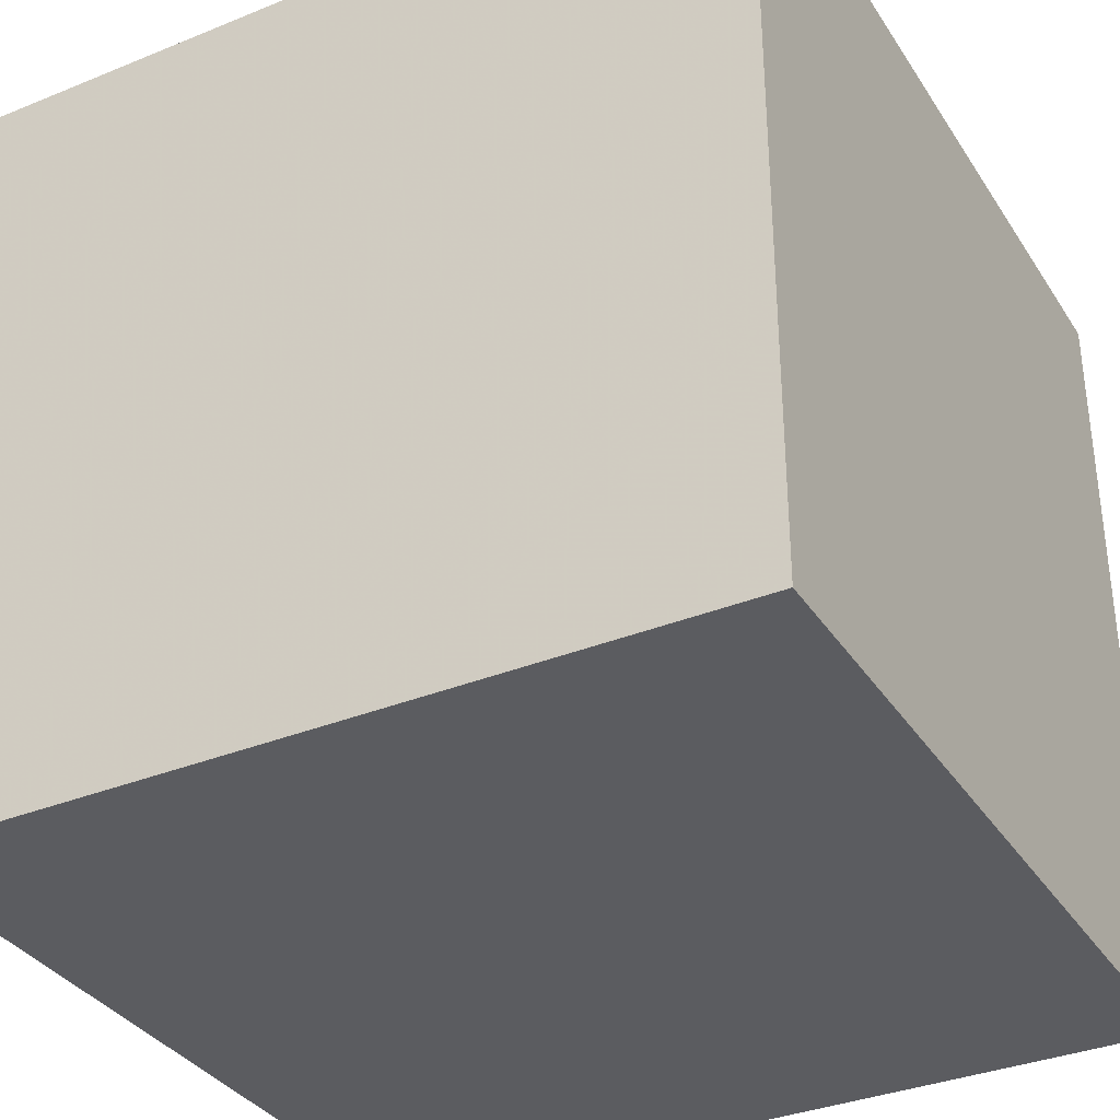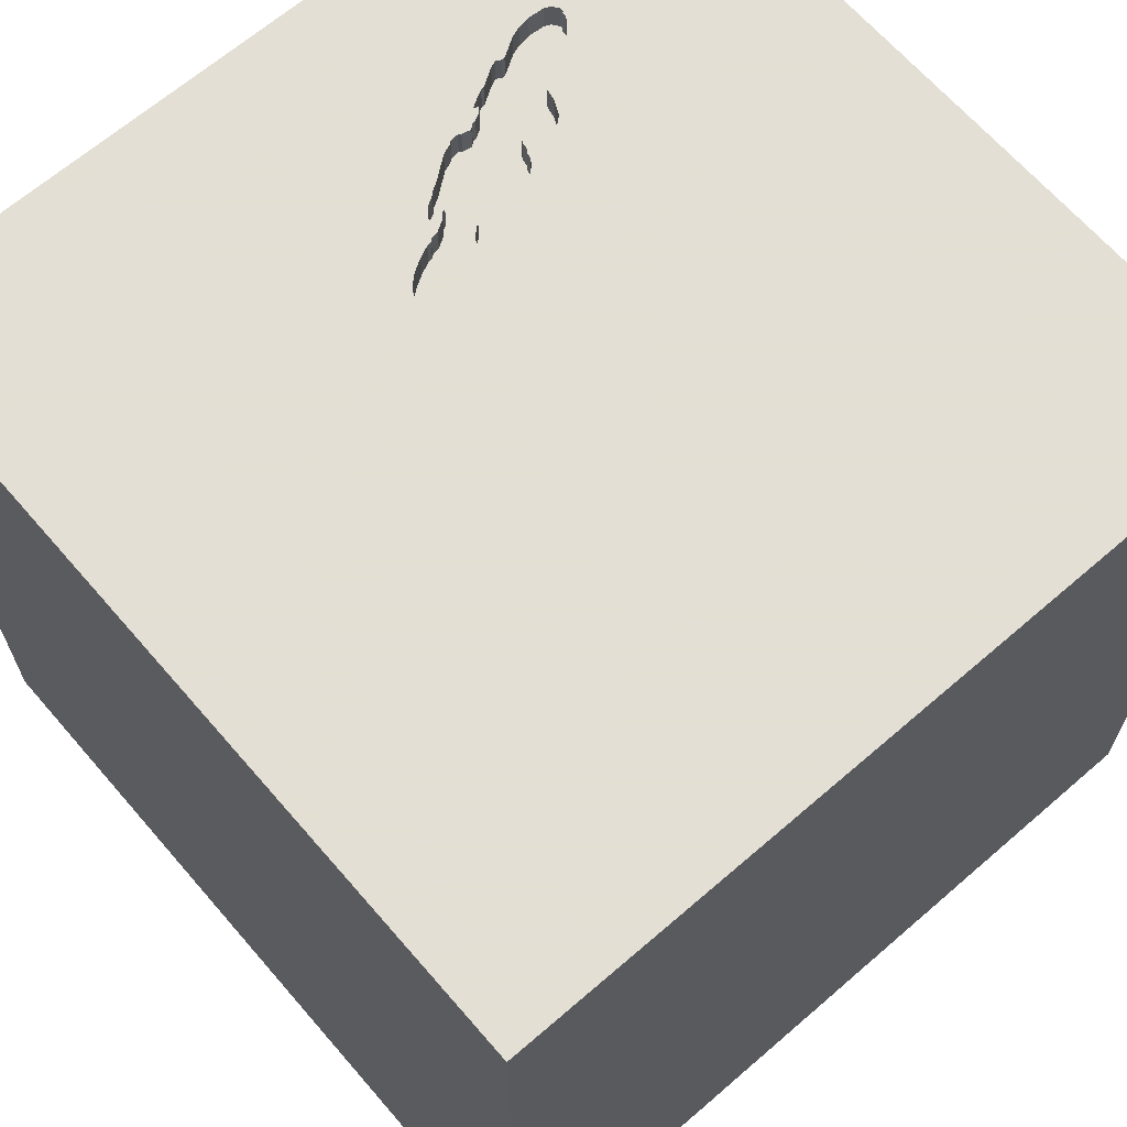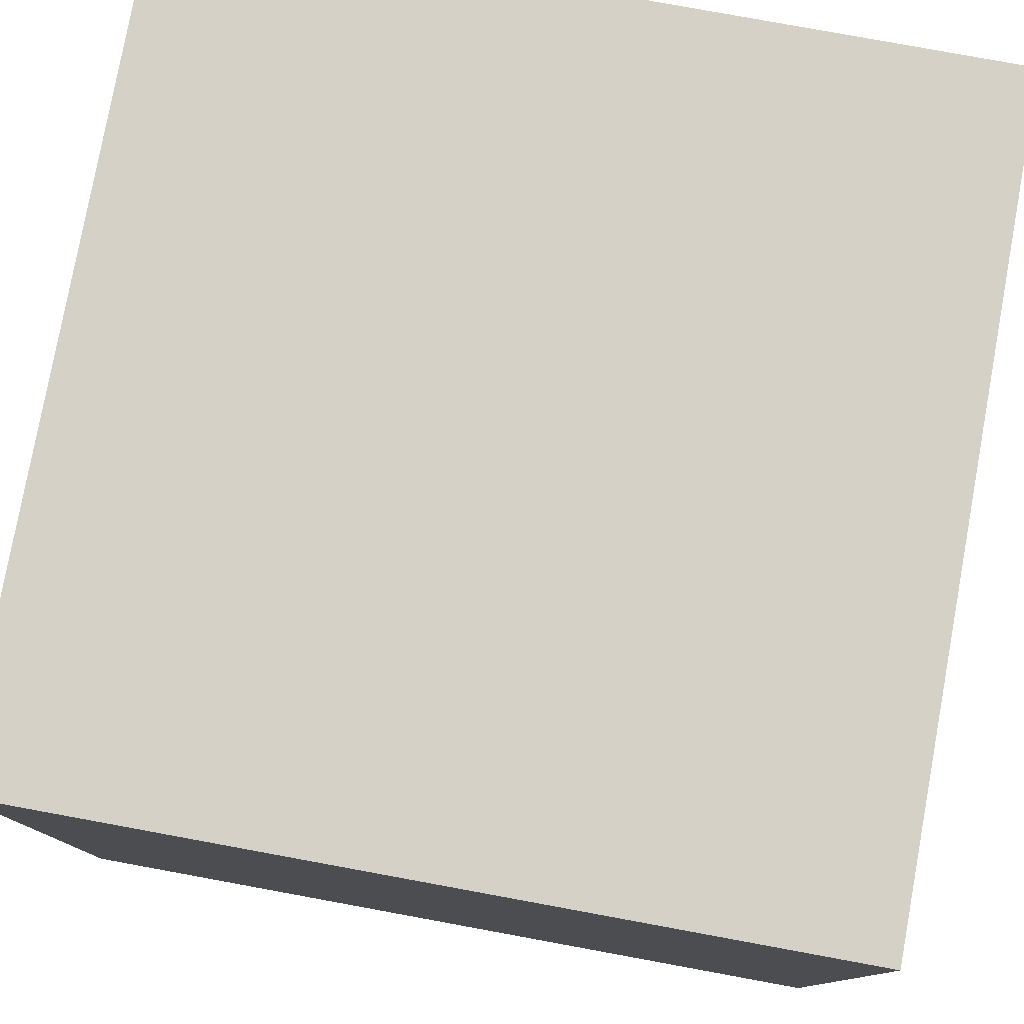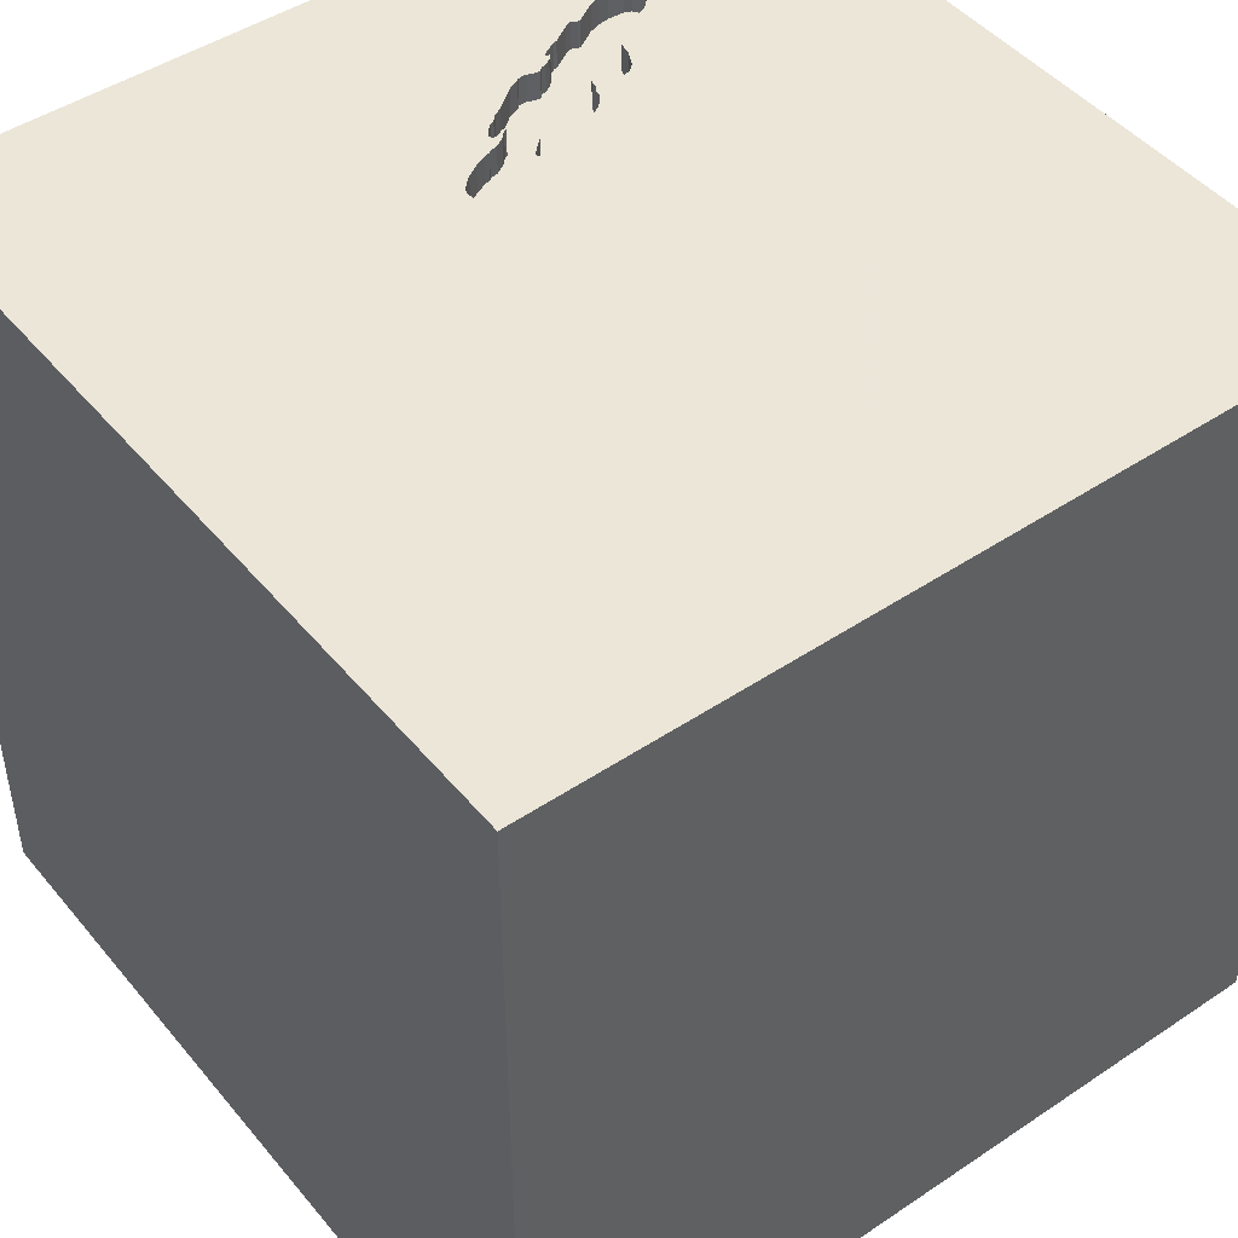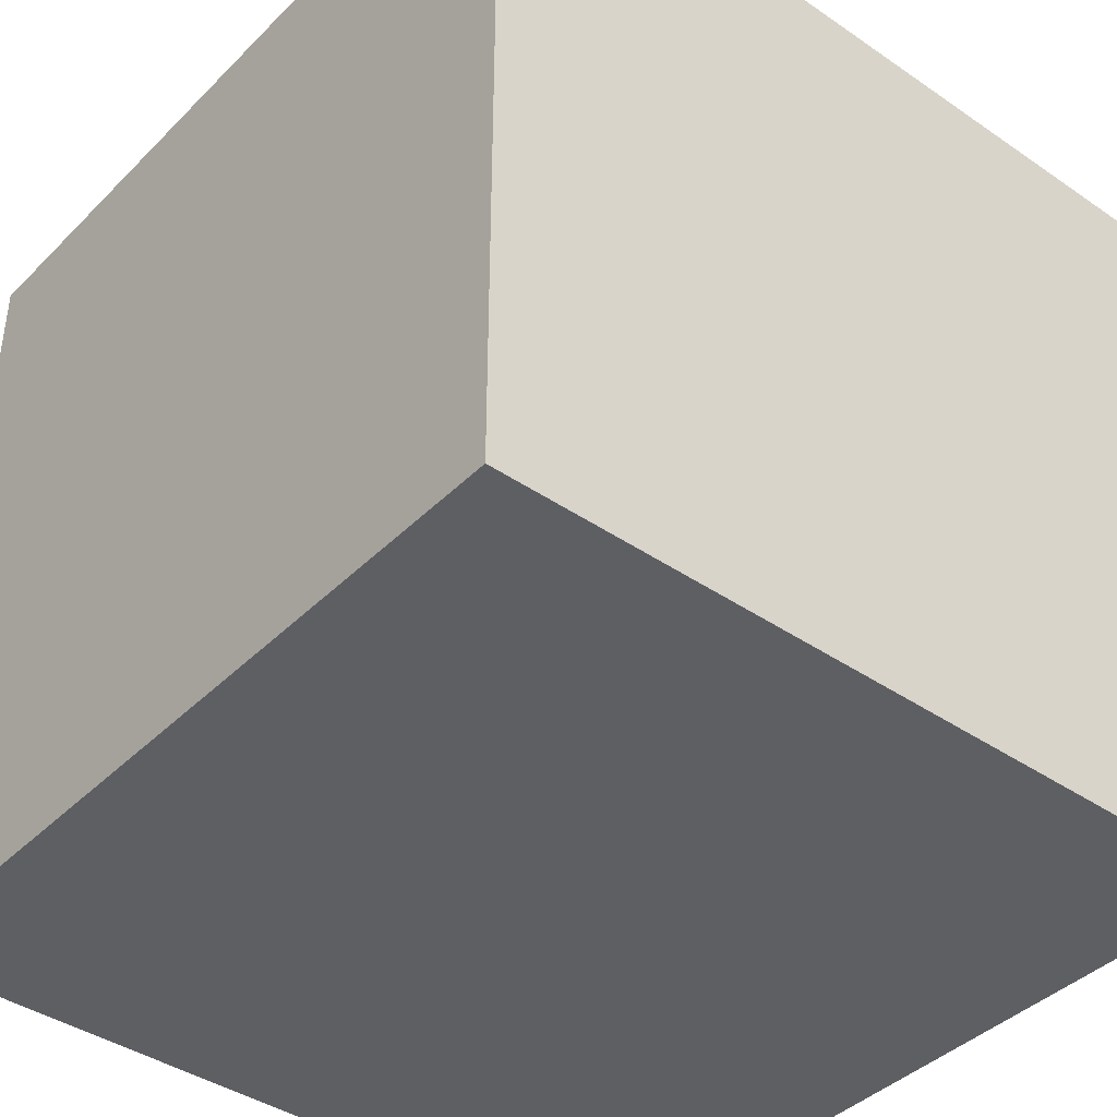
<metadata>
{"format":"obj","ext":"obj","renderer":"f3d","projection":"perspective","resolution":1024,"background":"white","views":[{"elev":-34.8,"azim":-61.5,"up":"+Y"},{"elev":66.3,"azim":139.1,"up":"+Y"},{"elev":78.8,"azim":100.4,"up":"+Z"},{"elev":46.6,"azim":142.7,"up":"+Y"},{"elev":-40.8,"azim":-39.9,"up":"+Z"}]}
</metadata>
<code>
o lmfish_139
v -0.09749 1.5 0.514
v 0.03147 1.5 0.5745
v 0.03147 1.4 0.5745
v -0.4994 1.5 0.626
v -0.4994 1.4 0.626
v -0.09072 1.5 0.5262
v -0.09072 1.4 0.5262
v -0.2573 1.5 0.5185
v -0.2282 1.5 0.7941
v -0.5713 1.5 0.7038
v -0.5713 1.4 0.7038
v -0.8073 1.5 0.9475
v -0.7785 1.5 0.9765
v -0.01998 1.5 0.6524
v -0.7217 1.5 0.8425
v -0.05724 1.5 0.625
v -0.05724 1.4 0.625
v -0.3405 1.5 0.8071
v -0.394 1.5 0.6266
v -0.394 1.4 0.6266
v -0.6771 0.07812 1.5
v -0.6641 -0.4948 1.5
v -0.7812 -1.5 -0.3255
v -0.599 1.5 0.1953
v -0.9375 1.5 1.25
v -0.3516 1.5 1.5
v -0.599 0.5339 1.5
v -0.07011 1.5 0.4889
v -0.07011 1.4 0.4889
v -0.3472 1.5 0.5552
v 0.09382 1.5 0.3673
v 0.09382 1.4 0.3673
v -0.2657 1.5 0.8041
v -0.2657 1.4 0.8041
v -0.3644 1.5 0.8206
v -0.501 1.5 0.9219
v -0.2573 1.4 0.5185
v 0.1954 1.5 0.4563
v -0.7089 1.5 0.9854
v -0.3235 1.5 0.8038
v -0.4214 1.5 0.6604
v -0.1687 1.5 0.4815
v 0.1714 1.5 0.4936
v 0.1787 1.5 0.3984
v 0.1787 1.4 0.3984
v -0.5988 1.5 0.7649
v -0.5988 1.4 0.7649
v -0.3631 1.5 0.5689
v 0.1823 -1.094 1.5
v 0.1823 0.4818 1.5
v 0.5729 -0.2865 1.5
v 0.3906 1.068 1.5
v 0.1562 -0.625 1.5
v 0.2083 -1.5 -0.8333
v 0.4167 -1.5 0.4687
v 0.3255 -1.5 -0.1823
v 1.5 -1.5 1.5
v 0.1042 -1.5 -1.5
v 0.9814 1.5 0.03255
v 0.1302 1.5 1.107
v 1.5 1.5 -1.5
v 0.4427 1.5 -0.8366
v -0.4044 1.5 0.6639
v -0.5817 1.5 0.7514
v -0.02604 -0.1562 1.5
v -0.1042 1.068 1.5
v -0.1823 -1.5 0.4818
v -0.2604 -1.5 1.068
v -0.2083 -1.5 -1.25
v -0.2865 -1.5 -0.625
v -0.1098 1.5 0.4692
v -0.1043 1.5 0.5295
v -0.1122 1.5 0.7199
v -0.07806 1.5 0.6997
v -0.118 1.5 0.5328
v -0.6807 1.5 0.8087
v -0.03331 1.5 0.6013
v -0.03331 1.4 0.6013
v -0.1756 1.5 0.4883
v -0.06734 1.5 0.4834
v -0.4789 1.5 0.6091
v -0.4789 1.4 0.6091
v -0.5817 1.4 0.7514
v 1.5 1.5 1.5
v 1.25 -0.1562 1.5
v -0.1575 -0.4347 -1.5
v 1.276 -1.5 -0.1042
v 1.5 -1.5 -1.5
v -0.0266 1.5 0.6184
v -0.7934 1.5 0.8999
v -0.7934 1.4 0.8999
v -0.5555 1.5 0.9216
v 0.144 1.5 0.5172
v -0.07336 1.5 0.4616
v -0.07336 1.4 0.4616
v -0.3631 1.4 0.5689
v -0.3646 1.5 0.8444
v -0.3646 1.4 0.8444
v 0.1686 1.5 0.3813
v 0.1686 1.4 0.3813
v 0.1449 1.5 0.3608
v 0.1449 1.4 0.3608
v -0.00863 1.5 0.4416
v -0.008629 1.4 0.4416
v -0.7667 1.5 0.9817
v -0.1122 1.4 0.7199
v -0.3235 1.4 0.8038
v -0.06323 1.5 0.4753
v -0.06323 1.4 0.4753
v -0.426 1.5 0.8815
v -0.426 1.4 0.8815
v -0.8003 1.5 0.9135
v -0.2351 1.5 0.8009
v -0.2351 1.4 0.8009
v -0.7667 1.4 0.9817
v -0.5233 1.5 0.6327
v -0.5233 1.4 0.6327
v -0.7904 1.5 0.9714
v -0.4687 -1.5 -0
v -0.5249 1.5 0.932
v -1.5 -0.6771 -0.07812
v -1.5 0.4167 0.1432
v -1.5 0.3125 1.094
v -1.5 0.2083 -0.5469
v -1.5 1.5 -1.5
v -1.5 0.02604 -1.094
v -1.5 -0.1562 0.4687
v -1.5 -0.05208 -0
v -1.5 -0.1823 1.146
v -1.5 1.5 1.5
v -1.5 -0.625 0.4167
v -1.5 -0.4557 -0.5729
v -1.5 -1.5 -0.1042
v -1.5 -1.5 -1.5
v -1.5 -1.5 1.5
v -1.5 -1.198 -0.3516
v -1.5 0.8333 -0.2083
v -0.06096 1.5 0.6828
v -0.7217 1.4 0.8425
v 0.1888 1.5 0.4154
v -0.5472 1.5 0.6529
v -0.3714 1.5 0.8512
v 0.1885 1.5 0.4733
v 0.1885 1.4 0.4733
v -0.009589 1.5 0.6184
v -0.009589 1.4 0.6184
v -0.4179 1.4 0.6434
v -0.3958 1.5 0.6385
v -0.4146 1.5 0.6673
v -0.4146 1.4 0.6673
v -0.01998 1.4 0.6524
v -0.006363 1.5 0.6317
v -0.1756 1.4 0.4883
v 0.7812 -1.5 -0.02604
v -0.8003 1.4 0.9135
v -0.4362 1.5 0.8814
v -0.4362 1.4 0.8814
v -0.006261 1.5 0.6321
v -0.006261 1.4 0.6321
v 0.03831 1.5 0.5677
v 0.03831 1.4 0.5677
v -0.3815 1.5 0.8375
v -0.3815 1.4 0.8375
v -0.5472 1.4 0.6529
v -0.0607 1.5 0.6352
v -0.118 1.4 0.5328
v 0.1073 1.5 0.3623
v -0.3714 1.4 0.8512
v -0.4179 1.5 0.6434
v 0.03239 1.5 0.4044
v 0.03239 1.4 0.4044
v -0.0266 1.4 0.6184
v 1.5 -0.9684 -0.127
v 1.5 0.648 0.08464
v 1.5 -0.1042 1.5
v -1.094 -1.5 0.2344
v -1.302 1.5 0.1302
v -1.185 1.5 0.8203
v -0.3802 1.5 0.5926
v -0.3802 1.4 0.5926
v 0.09966 1.5 0.5442
v 0.09966 1.4 0.5442
v 0.000818 1.5 0.5811
v 0.000818 1.4 0.5811
v -0.8004 1.5 0.9271
v -0.8004 1.4 0.9271
v 0.1211 1.5 0.3572
v 0.05533 1.5 0.5644
v -0.4416 1.5 0.6195
v -0.4416 1.4 0.6195
v -0.6271 1.5 0.9654
v -0.6271 1.4 0.9654
v -0.3125 -0.8854 1.5
v -0.2759 1.5 0.7973
v -0.2759 1.4 0.7973
v 0.144 1.4 0.5172
v 0.1685 1.5 0.3915
v 0.1685 1.4 0.3915
v 0.8333 0.1562 1.5
v -0.6646 1.5 0.9788
v -0.04392 1.5 0.6761
v -0.04392 1.4 0.6761
v -0.1873 1.5 0.7773
v -0.1873 1.4 0.7773
v -0.07806 1.4 0.6997
v -0.3975 1.5 0.6504
v -0.3975 1.4 0.6504
v 0.0775 1.5 0.5543
v -0.7904 1.4 0.9714
v -0.2282 1.4 0.7941
v -0.6646 1.4 0.9788
v -0.3644 1.4 0.8206
v -0.5453 1.5 0.9217
v -0.5453 1.4 0.9217
v -0.501 1.4 0.9219
v -0.8072 1.5 0.9338
v -0.8072 1.4 0.9338
v -0.7558 1.5 0.8593
v -0.7558 1.4 0.8593
v -0.3837 1.5 0.613
v -0.3837 1.4 0.613
v 0.0631 1.5 0.3858
v 0.1954 1.4 0.4563
v -0.1687 1.4 0.4815
v -0.05656 1.5 0.4991
v -0.05656 1.4 0.4991
v -0.4214 1.4 0.6604
v -0.3406 1.4 0.8071
v -0.5555 1.4 0.9216
v 0.1042 1.5 0.3125
v 0.1211 1.4 0.3572
v 0.1714 1.4 0.4936
v -0.3084 1.4 0.5318
v -0.5249 1.4 0.932
v -0.01624 1.5 0.5912
v -0.3084 1.5 0.5318
v -0.3357 1.5 0.5452
v -0.3357 1.4 0.5452
v -0.4044 1.4 0.6639
v -0.3098 1.5 0.7903
v -0.7089 1.4 0.9854
v 0.05533 1.4 0.5644
v -0.8073 1.4 0.9475
v -0.3098 1.4 0.7903
v -0.0607 1.4 0.6352
v 0.1888 1.4 0.4154
v -0.2062 1.5 0.4949
v -0.2062 1.4 0.4949
v -0.6807 1.4 0.8087
v -0.06747 1.5 0.6283
v -0.06747 1.4 0.6283
v -0.06096 1.4 0.6828
f 133 176 135
f 49 193 135
f 193 22 135
f 135 136 133
f 68 57 135
f 135 123 129
f 129 127 135
f 135 121 136
f 176 68 135
f 135 21 130
f 130 123 135
f 127 131 135
f 131 121 135
f 133 134 176
f 176 67 68
f 57 49 135
f 22 21 135
f 123 127 129
f 136 134 133
f 49 53 193
f 53 22 193
f 134 23 176
f 23 119 176
f 119 67 176
f 127 121 131
f 123 122 127
f 127 128 121
f 67 57 68
f 53 65 22
f 22 65 21
f 130 122 123
f 67 55 57
f 57 53 49
f 121 132 136
f 21 27 130
f 128 132 121
f 119 56 67
f 65 27 21
f 57 51 53
f 53 51 65
f 122 128 127
f 132 134 136
f 23 70 119
f 128 124 132
f 70 56 119
f 56 55 67
f 65 50 27
f 134 70 23
f 122 124 128
f 56 154 55
f 51 50 65
f 50 66 27
f 66 130 27
f 25 130 26
f 178 130 25
f 130 137 122
f 154 57 55
f 134 69 70
f 124 126 132
f 57 85 51
f 120 25 26
f 178 25 105
f 105 13 118
f 178 105 118
f 118 12 178
f 126 134 132
f 85 199 51
f 199 50 51
f 39 105 25
f 15 24 178
f 178 12 216
f 216 185 112
f 218 15 178
f 178 216 112
f 90 218 178
f 178 112 90
f 130 125 137
f 69 54 70
f 54 56 70
f 154 87 57
f 174 57 173
f 50 52 66
f 25 120 92
f 25 92 191
f 25 191 200
f 200 39 25
f 24 15 76
f 76 46 64
f 24 76 64
f 137 124 122
f 134 58 69
f 87 88 57
f 174 175 57
f 175 85 57
f 120 213 92
f 24 64 10
f 141 116 24
f 24 10 141
f 177 130 178
f 86 58 134
f 173 57 88
f 199 84 50
f 116 4 81
f 24 116 81
f 24 81 189
f 48 30 24
f 24 189 169
f 24 169 48
f 24 177 178
f 177 125 130
f 126 125 134
f 86 134 125
f 84 52 50
f 66 26 130
f 60 240 40
f 36 120 60
f 110 156 36
f 40 18 35
f 110 36 60
f 60 40 35
f 35 162 97
f 60 35 97
f 142 110 60
f 60 97 142
f 24 30 237
f 24 237 236
f 19 220 179
f 179 48 169
f 206 148 19
f 179 169 41
f 41 149 63
f 19 179 41
f 63 206 19
f 41 63 19
f 137 125 124
f 124 125 126
f 54 88 56
f 88 154 56
f 85 84 199
f 60 120 26
f 60 74 73
f 203 9 113
f 60 73 203
f 33 194 240
f 60 203 113
f 33 240 60
f 113 33 60
f 24 236 8
f 69 88 54
f 42 71 24
f 247 79 42
f 24 8 247
f 24 247 42
f 88 87 154
f 201 74 60
f 74 201 138
f 230 24 71
f 108 80 230
f 230 71 94
f 230 94 108
f 24 125 177
f 175 84 85
f 52 26 66
f 208 188 152
f 208 152 158
f 181 208 158
f 181 158 14
f 201 181 14
f 230 80 28
f 31 167 230
f 6 225 103
f 222 31 230
f 170 222 230
f 103 170 230
f 72 6 103
f 103 230 28
f 28 1 72
f 28 72 103
f 62 24 230
f 58 88 69
f 59 201 60
f 188 160 2
f 145 152 188
f 89 145 188
f 16 250 165
f 165 89 188
f 2 183 235
f 165 188 2
f 235 77 16
f 16 165 2
f 2 235 16
f 201 59 93
f 93 181 201
f 230 167 187
f 59 230 187
f 99 197 44
f 59 187 101
f 59 101 99
f 44 140 59
f 59 99 44
f 59 62 230
f 59 140 38
f 43 93 59
f 59 38 143
f 143 43 59
f 72 1 75
f 62 125 24
f 84 26 52
f 84 60 26
f 174 84 175
f 59 60 84
f 86 88 58
f 174 173 88
f 61 125 62
f 61 62 59
f 61 86 125
f 61 84 174
f 61 59 84
f 61 88 86
f 61 174 88
f 164 5 117
f 227 5 164
f 164 117 141
f 117 5 116
f 5 227 190
f 227 164 11
f 116 141 117
f 141 10 164
f 4 116 5
f 190 82 5
f 147 190 227
f 227 11 150
f 11 164 10
f 5 82 4
f 82 190 81
f 169 189 190
f 190 147 169
f 147 227 169
f 227 150 41
f 83 150 11
f 10 64 11
f 81 4 82
f 189 81 190
f 41 169 227
f 149 41 150
f 150 83 163
f 83 11 64
f 63 149 150
f 150 239 63
f 150 163 212
f 163 83 157
f 239 150 228
f 228 150 212
f 212 163 35
f 157 111 163
f 157 83 215
f 64 46 47
f 47 83 64
f 206 63 239
f 239 207 206
f 244 239 228
f 35 18 228
f 228 212 35
f 162 35 163
f 111 157 110
f 111 168 163
f 36 156 157
f 157 215 36
f 214 215 83
f 83 47 214
f 239 244 207
f 228 107 244
f 97 162 163
f 163 98 97
f 156 110 157
f 110 142 111
f 168 111 142
f 163 168 98
f 214 234 215
f 47 229 214
f 46 76 249
f 249 47 46
f 148 206 207
f 207 20 148
f 221 207 244
f 18 40 107
f 107 228 18
f 244 107 40
f 40 240 244
f 142 97 98
f 98 168 142
f 215 234 120
f 120 36 215
f 234 214 120
f 47 249 229
f 92 213 214
f 214 229 92
f 19 148 20
f 20 207 221
f 244 195 221
f 240 194 244
f 213 120 214
f 249 192 229
f 76 15 139
f 139 249 76
f 20 221 19
f 195 244 194
f 210 221 195
f 139 192 249
f 229 192 92
f 220 19 221
f 194 33 195
f 210 204 221
f 210 195 34
f 139 211 192
f 191 92 192
f 15 218 219
f 219 139 15
f 179 220 221
f 221 180 179
f 34 195 33
f 204 210 203
f 221 204 233
f 34 114 210
f 211 139 241
f 200 191 192
f 192 211 200
f 241 139 219
f 218 90 219
f 221 96 180
f 33 113 34
f 9 203 210
f 203 73 204
f 238 221 233
f 233 204 37
f 114 34 113
f 210 114 9
f 39 200 211
f 211 241 39
f 241 219 91
f 91 219 90
f 48 179 180
f 180 96 48
f 238 96 221
f 106 204 73
f 236 237 238
f 238 233 236
f 8 236 233
f 233 37 8
f 106 37 204
f 113 9 114
f 91 115 241
f 90 112 91
f 30 48 96
f 96 238 30
f 238 237 30
f 37 106 166
f 241 115 39
f 186 115 91
f 155 91 112
f 73 74 205
f 205 106 73
f 37 248 8
f 248 37 166
f 251 166 106
f 105 39 115
f 186 209 115
f 186 91 155
f 106 205 251
f 74 138 205
f 247 8 248
f 153 248 166
f 166 251 7
f 115 209 13
f 13 105 115
f 243 209 186
f 112 185 186
f 186 155 112
f 251 205 252
f 252 205 138
f 79 247 248
f 248 153 79
f 224 153 166
f 166 7 72
f 72 75 166
f 251 78 7
f 118 13 209
f 209 243 118
f 217 243 186
f 251 252 245
f 252 138 201
f 42 79 153
f 153 224 42
f 166 29 224
f 7 6 72
f 166 75 1
f 78 251 17
f 78 226 7
f 12 118 243
f 243 217 12
f 185 216 217
f 217 186 185
f 165 250 251
f 251 245 165
f 252 202 245
f 202 252 201
f 1 28 29
f 29 166 1
f 29 95 224
f 7 226 6
f 78 17 77
f 17 251 16
f 78 184 226
f 217 216 12
f 250 16 251
f 245 202 151
f 201 14 202
f 71 42 224
f 224 95 71
f 29 28 80
f 29 109 95
f 225 6 226
f 16 77 17
f 77 235 78
f 235 183 184
f 184 78 235
f 161 226 184
f 89 165 245
f 245 172 89
f 245 151 172
f 151 202 14
f 95 94 71
f 80 108 109
f 109 29 80
f 108 94 95
f 95 109 108
f 103 225 226
f 226 104 103
f 183 2 184
f 161 104 226
f 3 161 184
f 172 151 159
f 3 184 2
f 104 161 242
f 2 160 161
f 161 3 2
f 145 89 172
f 172 146 145
f 159 146 172
f 14 158 159
f 159 151 14
f 104 171 103
f 182 104 242
f 242 161 188
f 160 188 161
f 152 145 146
f 146 159 152
f 159 158 152
f 170 103 171
f 182 171 104
f 208 181 182
f 182 242 208
f 188 208 242
f 222 170 171
f 171 32 222
f 171 182 196
f 181 93 182
f 31 222 32
f 32 171 196
f 196 182 93
f 32 231 167
f 167 31 32
f 32 196 232
f 187 167 231
f 32 198 231
f 32 232 198
f 93 43 232
f 232 196 93
f 231 102 187
f 102 231 198
f 198 232 246
f 101 187 102
f 102 198 100
f 198 246 45
f 246 232 144
f 43 143 144
f 144 232 43
f 102 100 101
f 100 198 99
f 44 197 198
f 198 45 44
f 140 44 45
f 45 246 140
f 246 144 223
f 143 38 144
f 99 101 100
f 197 99 198
f 246 223 140
f 223 144 38
f 38 140 223

</code>
